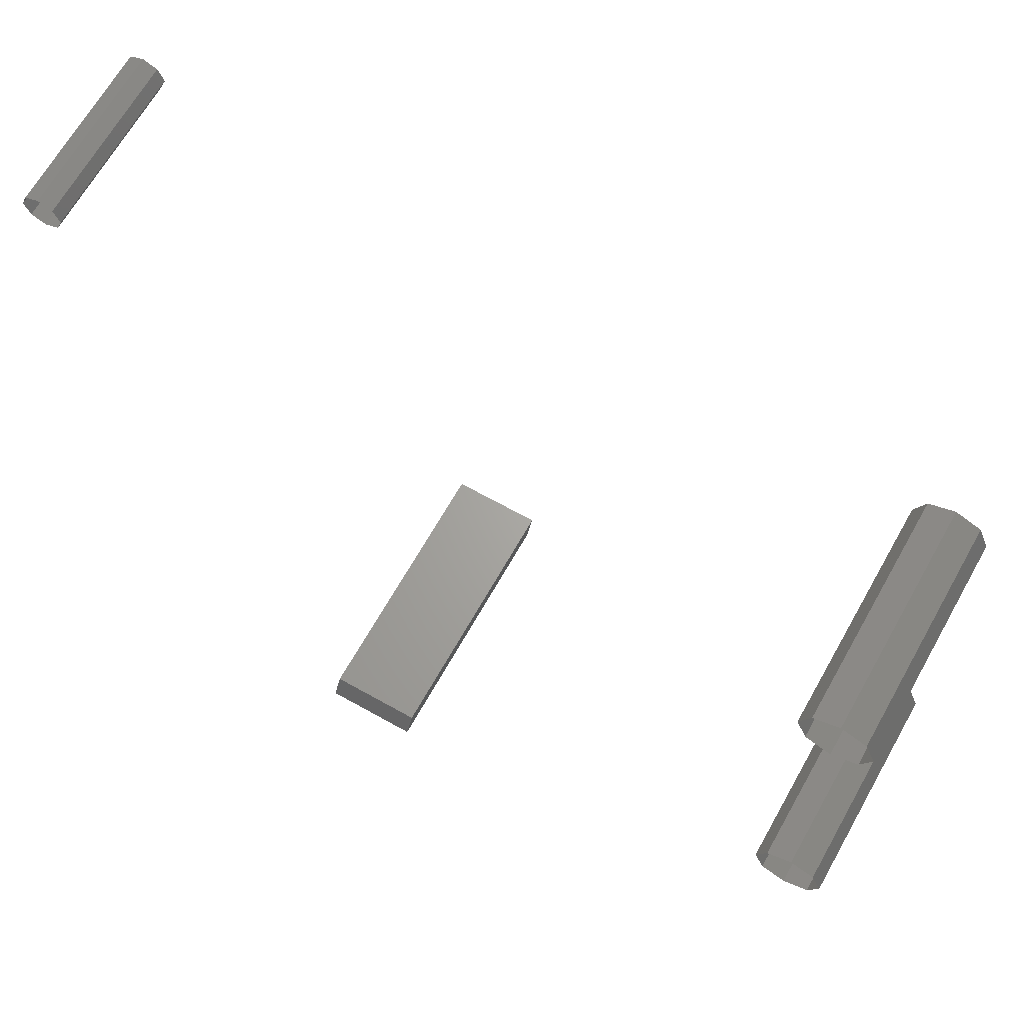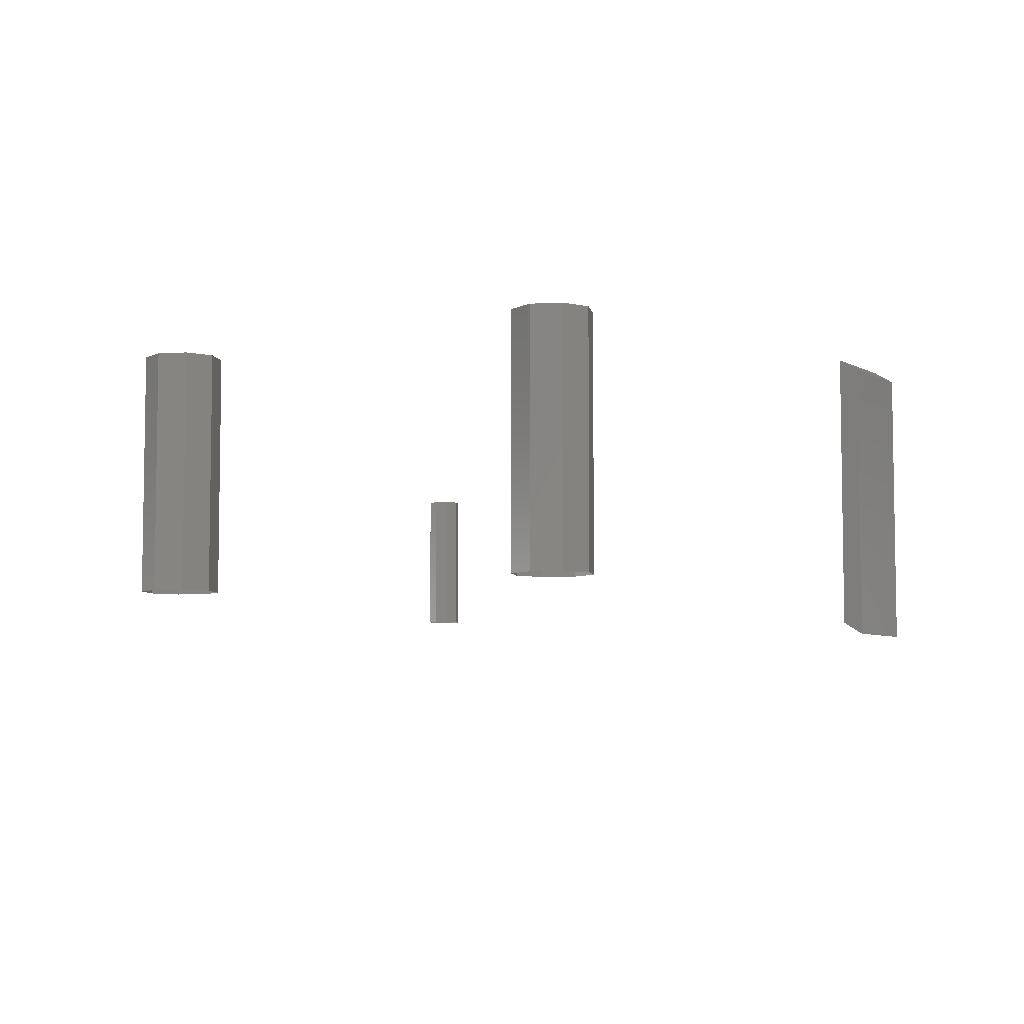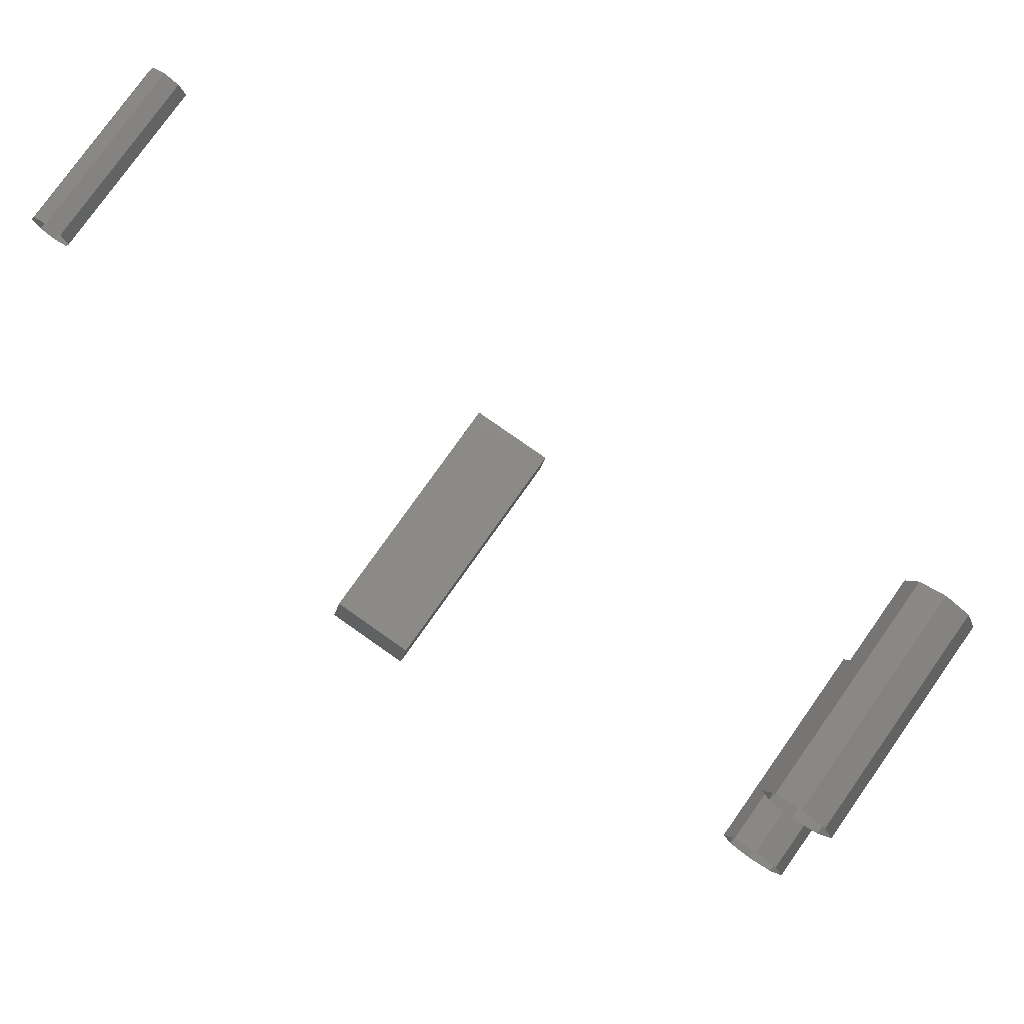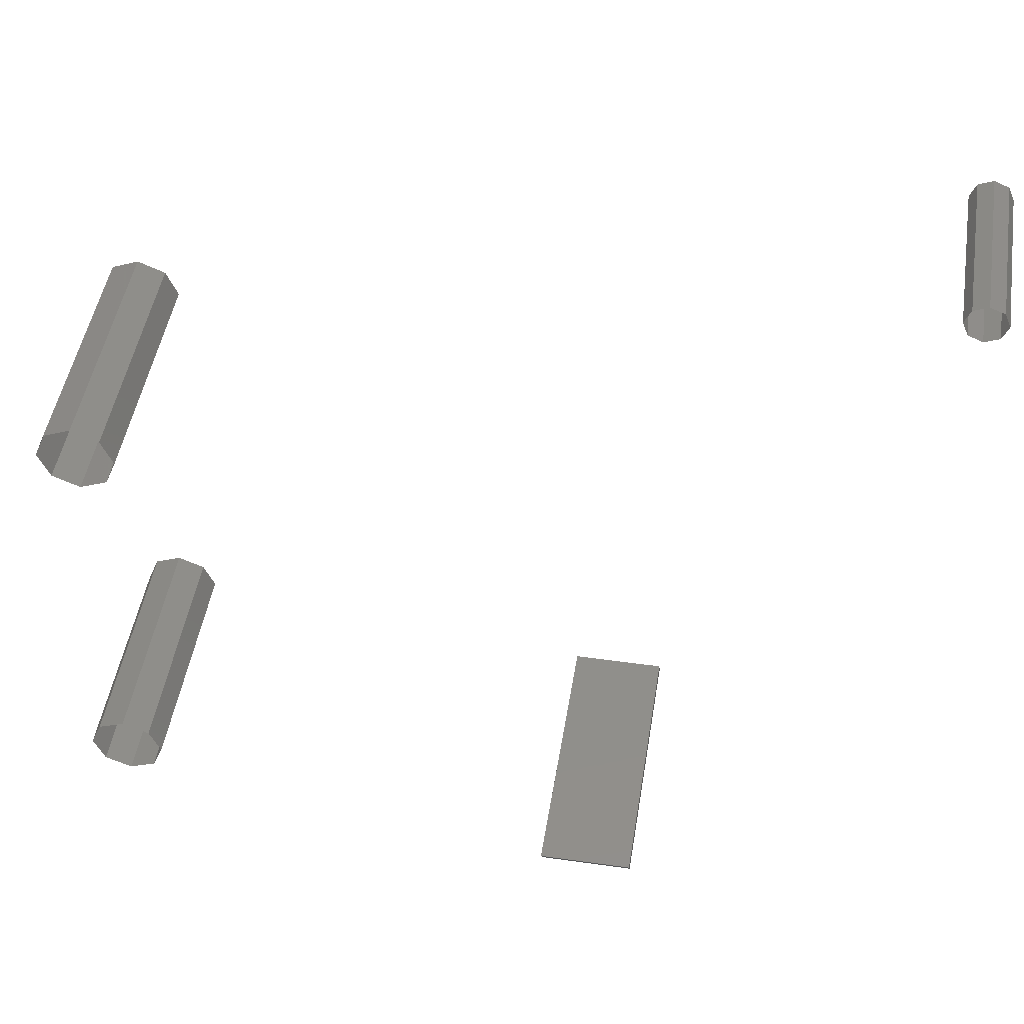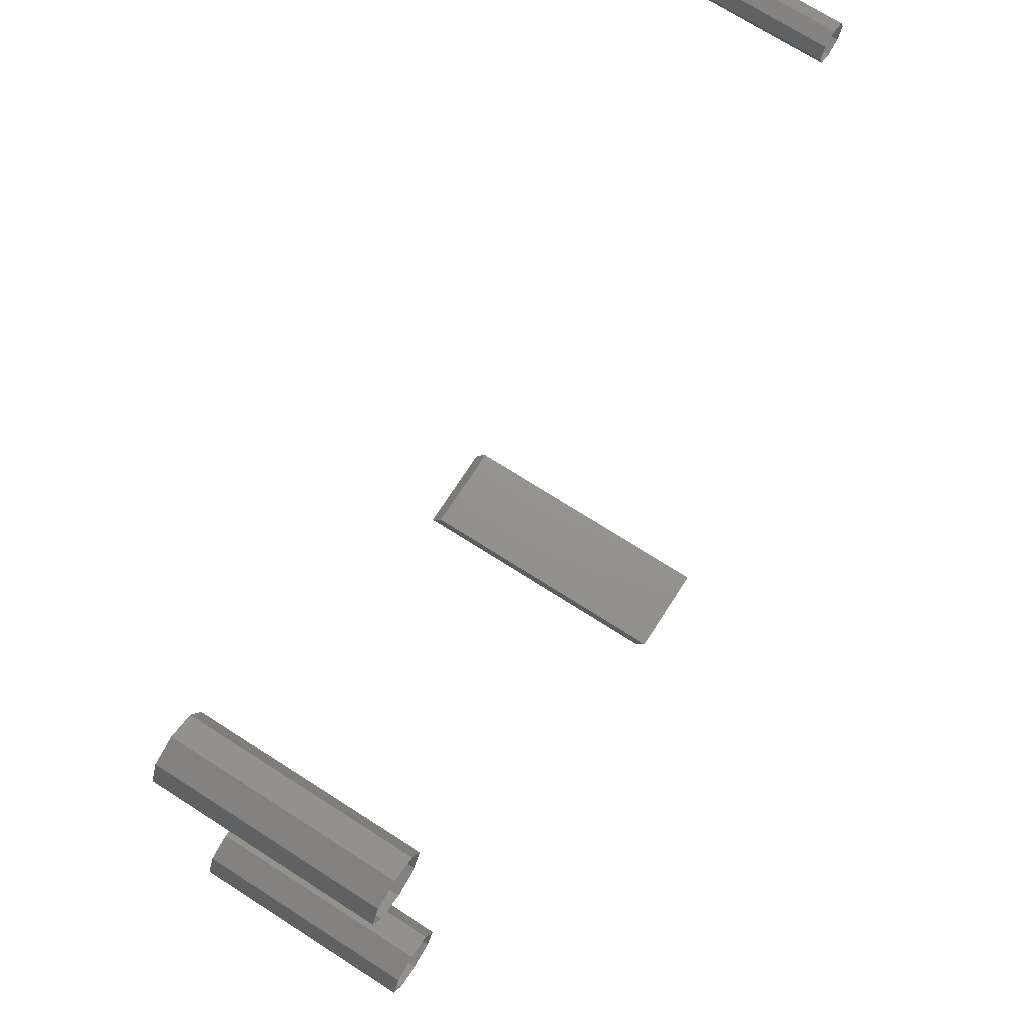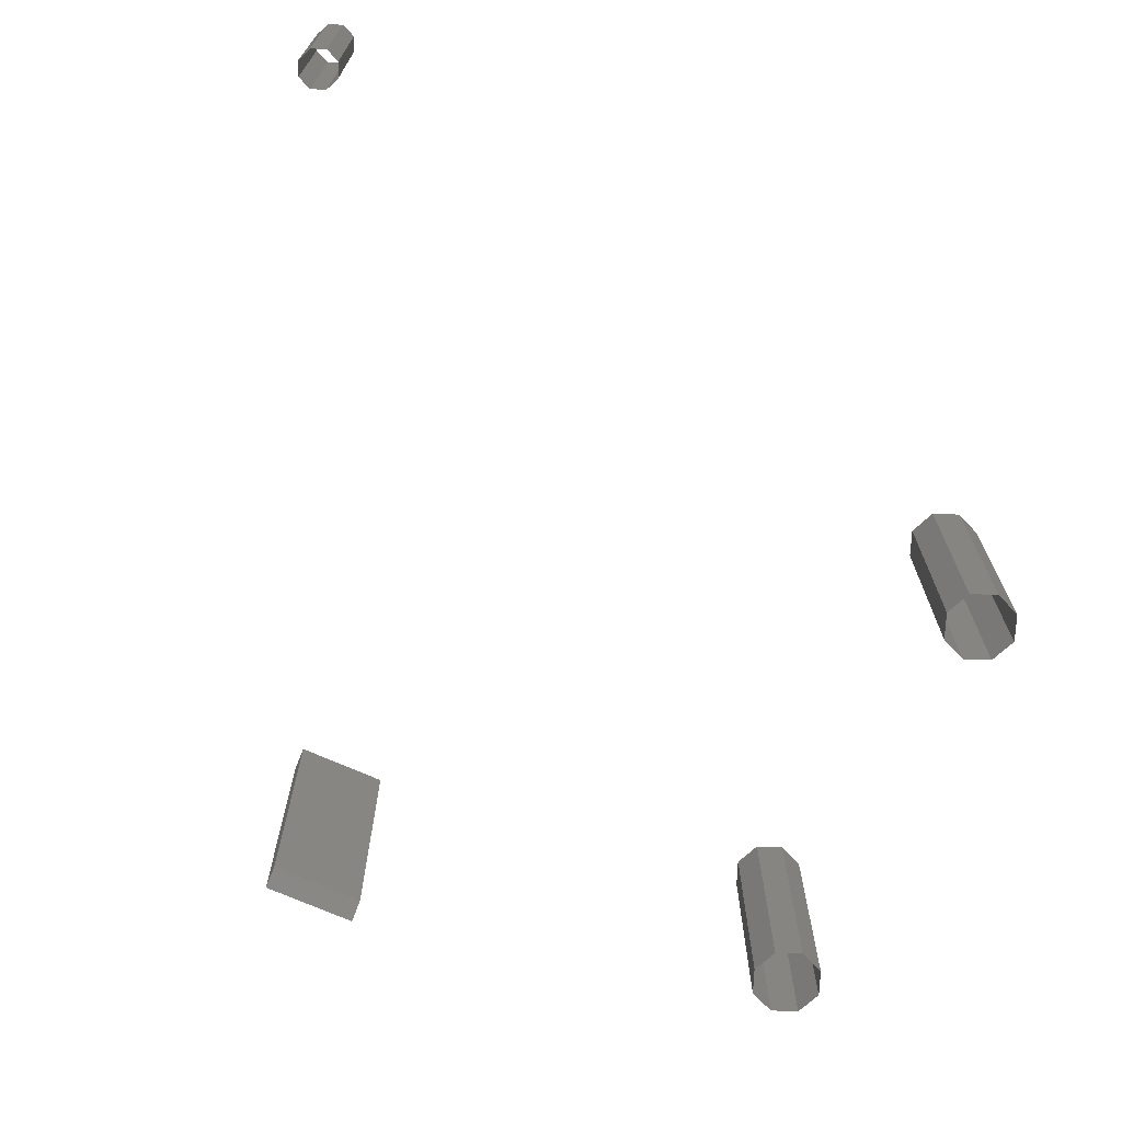
<metadata>
{"format":"stl","ext":"stl","renderer":"f3d","projection":"perspective","resolution":1024,"background":"white","views":[{"elev":66.6,"azim":29.4,"up":"+Z"},{"elev":-6.0,"azim":122.7,"up":"+Y"},{"elev":77.3,"azim":35.2,"up":"+Z"},{"elev":47.4,"azim":-170.9,"up":"+Z"},{"elev":71.4,"azim":122.7,"up":"+Z"},{"elev":-69.3,"azim":-24.4,"up":"+Y"}]}
</metadata>
<code>
# stl→obj: 56 verts, 60 faces
v -2.125 0.4864 3.343
v -2.125 1.62 3.343
v -2.22 1.62 3.304
v -2.22 0.4864 3.304
v -2.259 1.62 3.209
v -2.259 0.4864 3.209
v -2.22 1.62 3.114
v -2.22 0.4864 3.114
v -2.125 1.62 3.075
v -2.125 0.4864 3.075
v -2.03 1.62 3.114
v -2.03 0.4864 3.114
v -1.991 1.62 3.209
v -1.991 0.4864 3.209
v -2.03 1.62 3.304
v -2.03 0.4864 3.304
v 3.391 0.4124 -1.13
v 3.391 2.026 -1.13
v 3.209 2.026 -1.205
v 3.209 0.4124 -1.205
v 3.134 2.026 -1.387
v 3.134 0.4124 -1.387
v 3.209 2.026 -1.569
v 3.209 0.4124 -1.569
v 3.391 2.026 -1.645
v 3.391 0.4124 -1.645
v 3.573 2.026 -1.569
v 3.573 0.4124 -1.569
v 3.648 2.026 -1.387
v 3.648 0.4124 -1.387
v 3.573 2.026 -1.205
v 3.573 0.4124 -1.205
v 3.357 0.4124 1.879
v 3.357 2.026 1.879
v 3.175 2.026 1.804
v 3.175 0.4124 1.804
v 3.1 2.026 1.622
v 3.1 0.4124 1.622
v 3.175 2.026 1.44
v 3.175 0.4124 1.44
v 3.357 2.026 1.364
v 3.357 0.4124 1.364
v 3.539 2.026 1.44
v 3.539 0.4124 1.44
v 3.614 2.026 1.622
v 3.614 0.4124 1.622
v 3.539 2.026 1.804
v 3.539 0.4124 1.804
v -0.3226 0.155 -2.071
v 0.3226 0.155 -2.071
v 0.3226 2.049 -2.071
v -0.3226 2.049 -2.071
v -0.3226 0.2355 -1.939
v -0.3226 2.13 -1.939
v 0.3226 2.13 -1.939
v 0.3226 0.2355 -1.939
f 1 2 3
f 1 3 4
f 4 3 5
f 4 5 6
f 6 5 7
f 6 7 8
f 8 7 9
f 8 9 10
f 10 9 11
f 10 11 12
f 12 11 13
f 12 13 14
f 14 13 15
f 14 15 16
f 16 15 2
f 16 2 1
f 17 18 19
f 17 19 20
f 20 19 21
f 20 21 22
f 22 21 23
f 22 23 24
f 24 23 25
f 24 25 26
f 26 25 27
f 26 27 28
f 28 27 29
f 28 29 30
f 30 29 31
f 30 31 32
f 32 31 18
f 32 18 17
f 33 34 35
f 33 35 36
f 36 35 37
f 36 37 38
f 38 37 39
f 38 39 40
f 40 39 41
f 40 41 42
f 42 41 43
f 42 43 44
f 44 43 45
f 44 45 46
f 46 45 47
f 46 47 48
f 48 47 34
f 48 34 33
f 49 50 51
f 49 51 52
f 53 54 55
f 53 55 56
f 51 50 56
f 51 56 55
f 50 49 53
f 50 53 56
f 52 51 55
f 52 55 54
f 49 52 54
f 49 54 53

</code>
